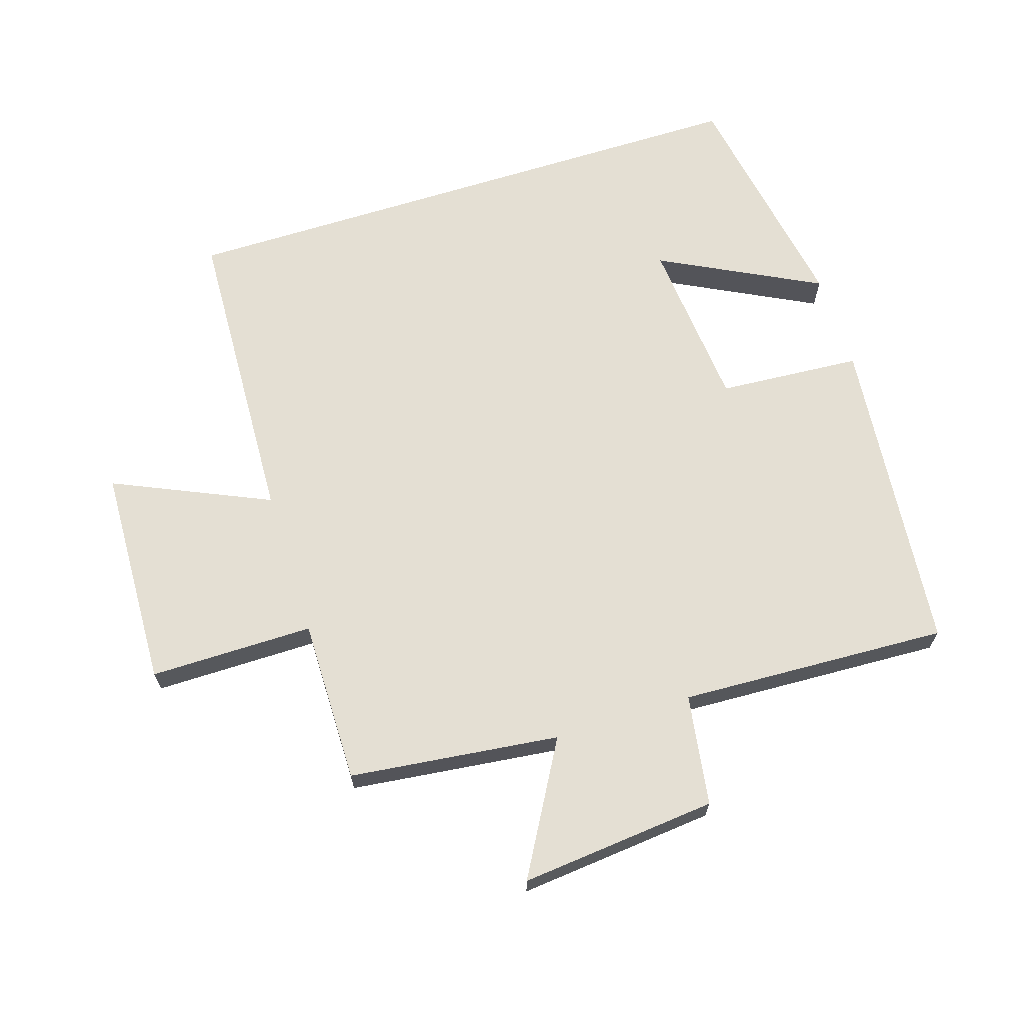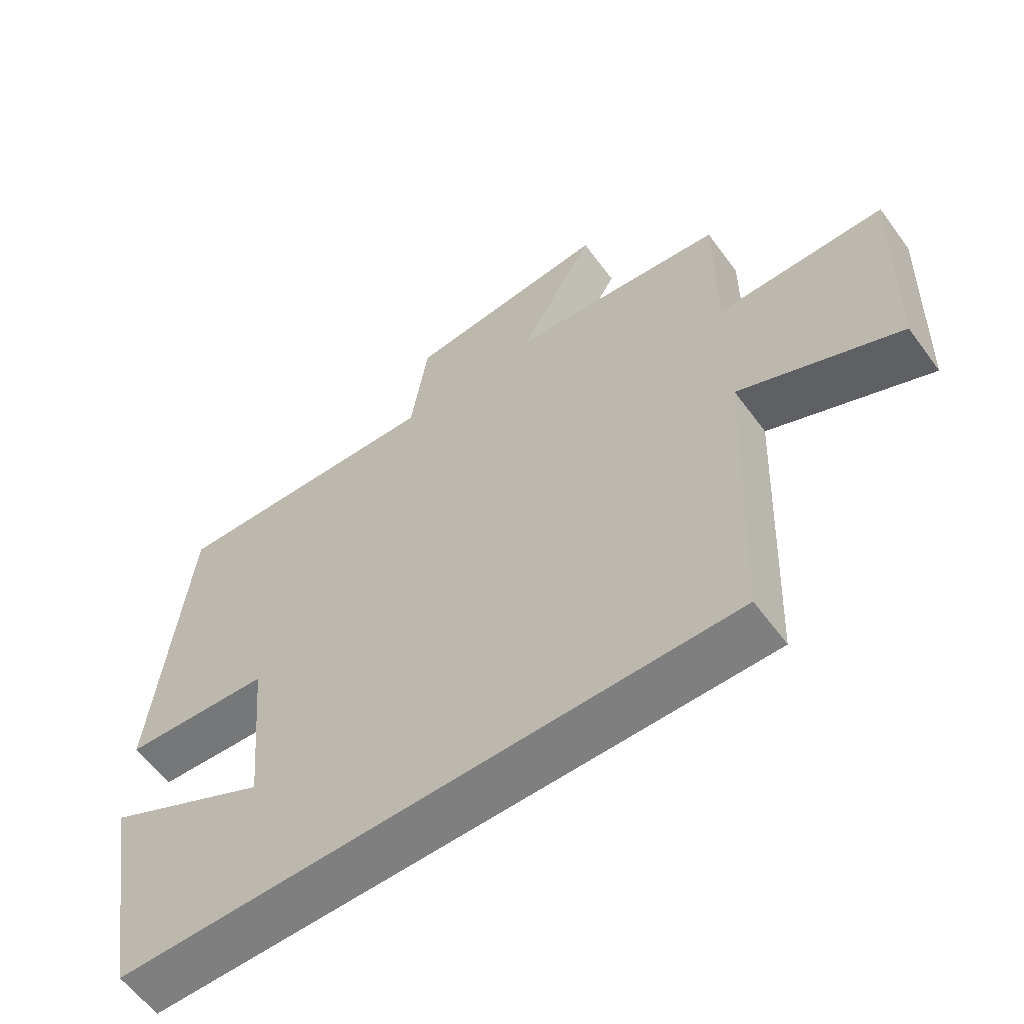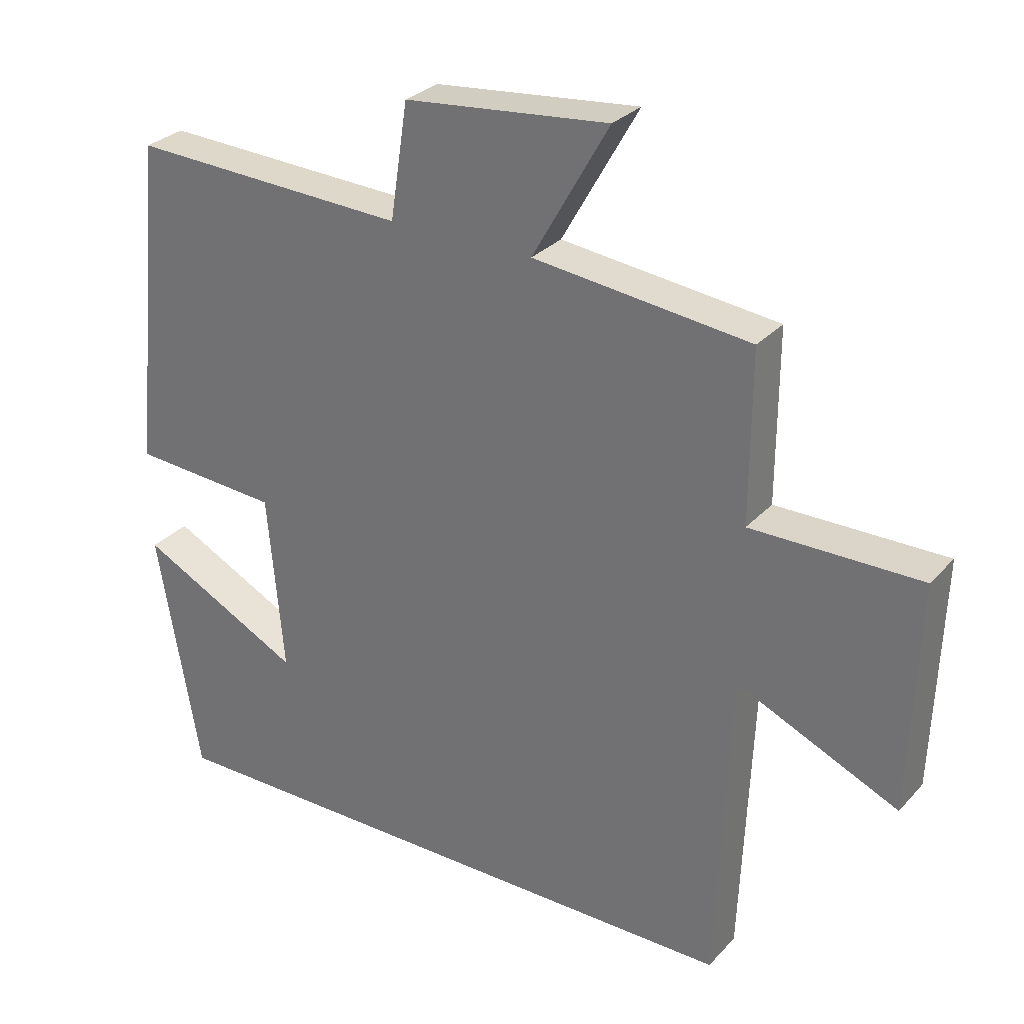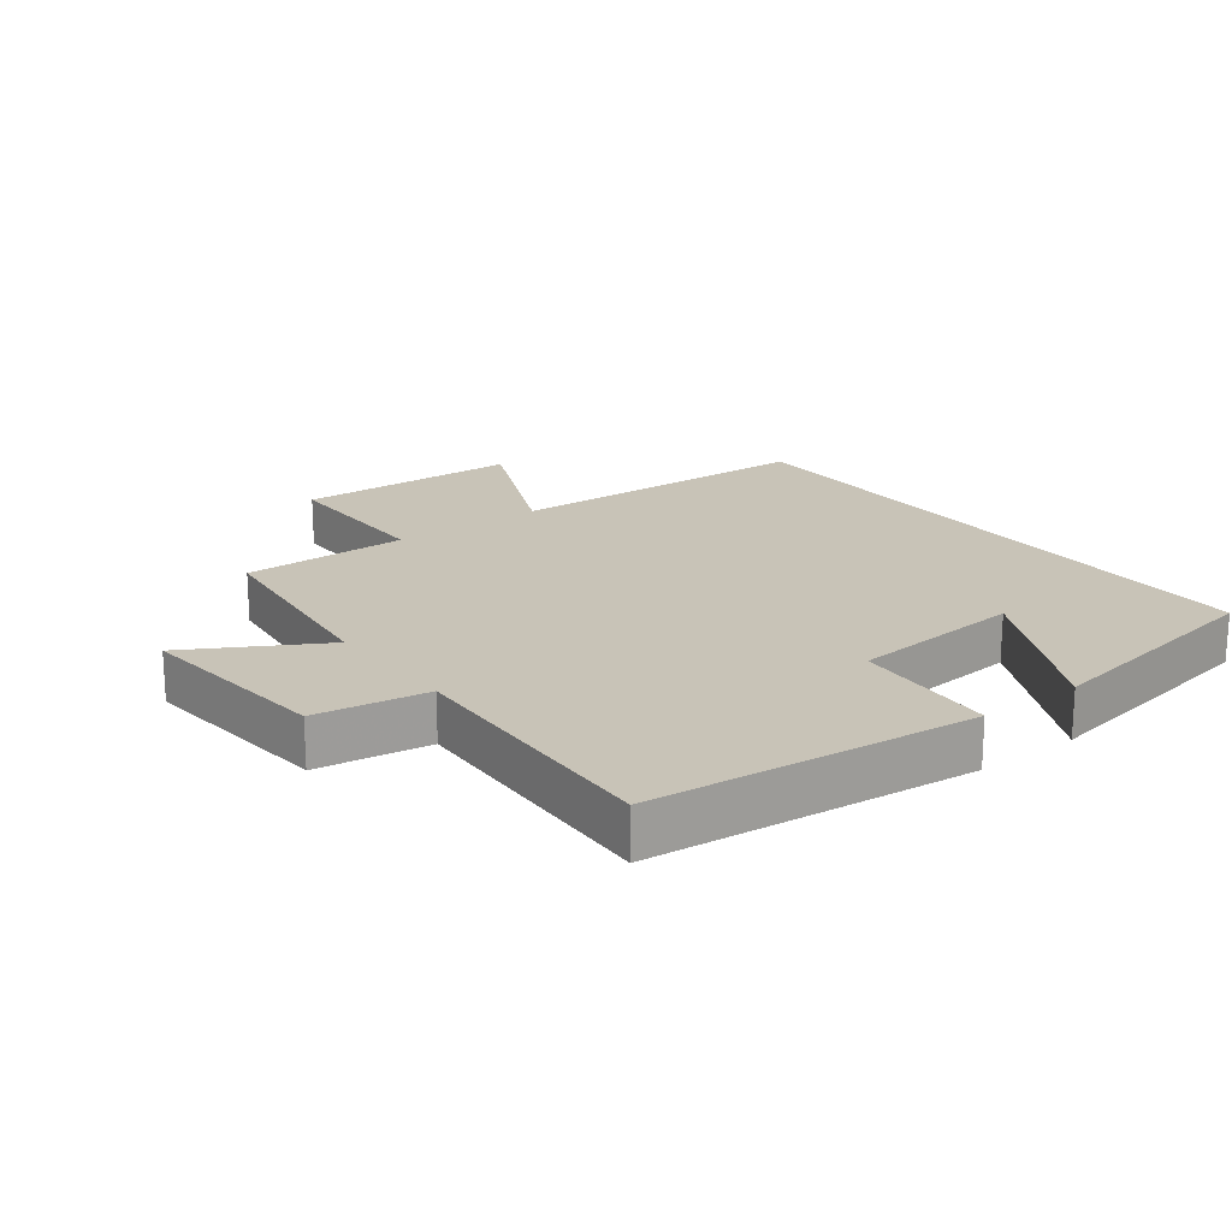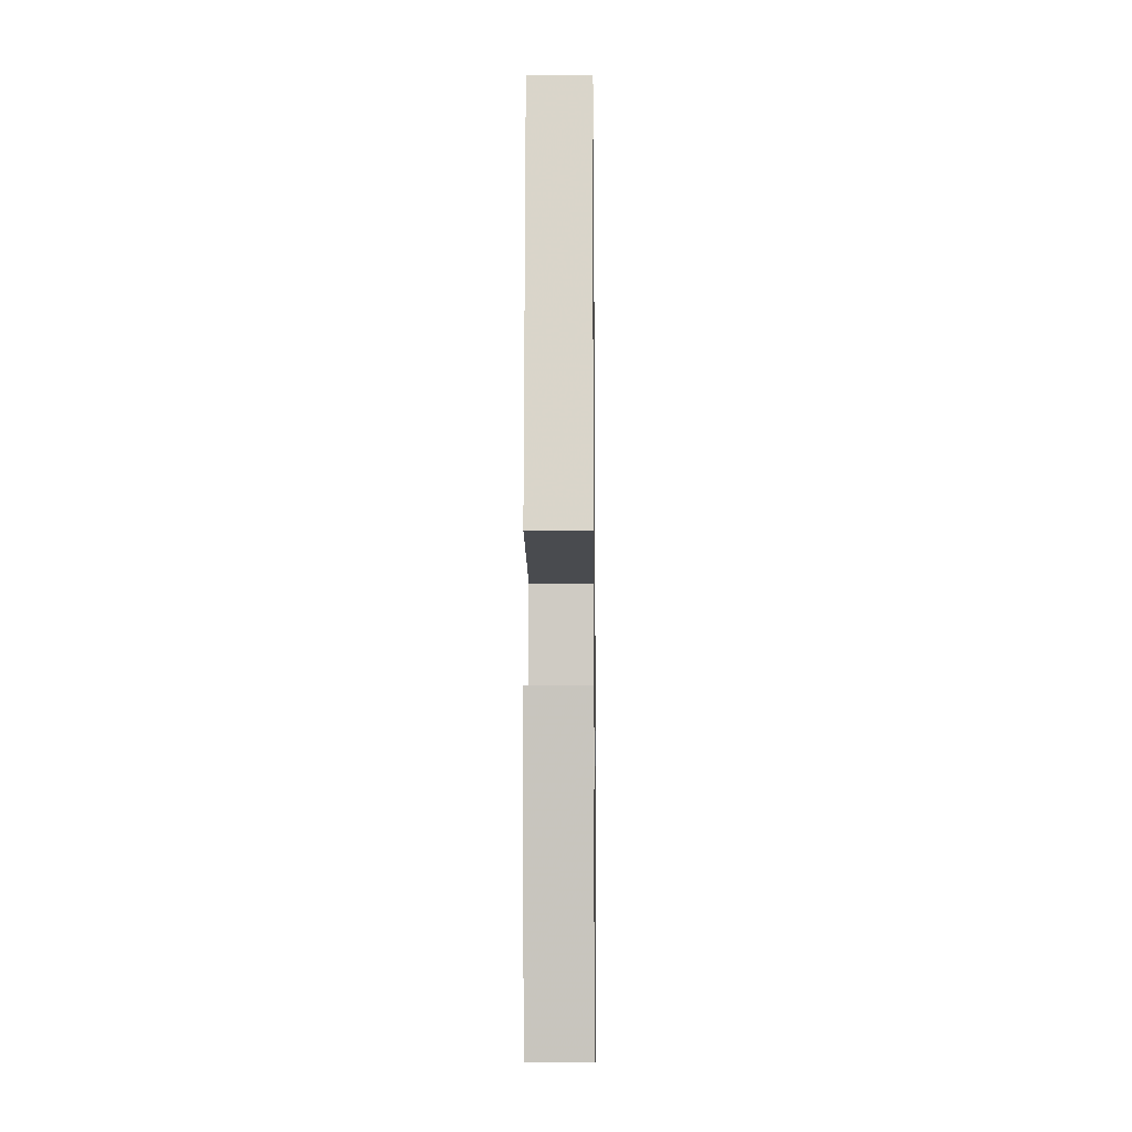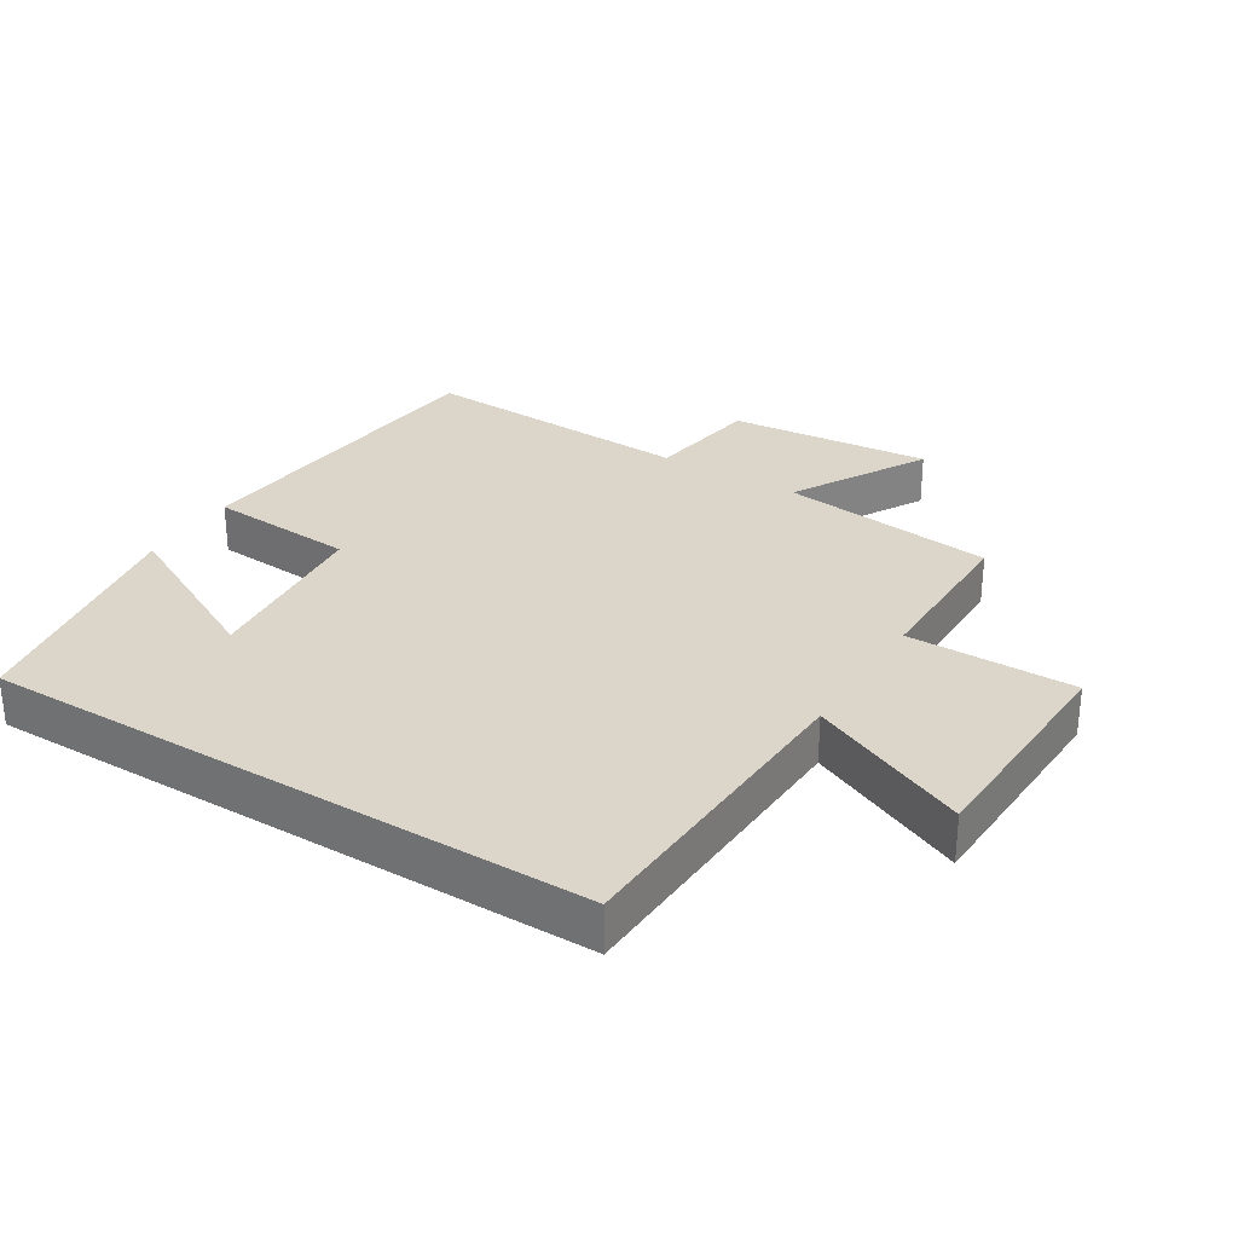
<metadata>
{"format":"obj","ext":"obj","renderer":"f3d","projection":"perspective","resolution":1024,"background":"white","views":[{"elev":66.7,"azim":-17.5,"up":"+Y"},{"elev":-59.7,"azim":-143.9,"up":"+Z"},{"elev":29.2,"azim":-146.6,"up":"+Z"},{"elev":19.6,"azim":52.9,"up":"+Y"},{"elev":-10.3,"azim":90.7,"up":"+Z"},{"elev":29.9,"azim":-148.1,"up":"+Y"}]}
</metadata>
<code>
v -0.48 0.07 -0.5
v -0.5 0.07 -0.024
v -0.74 0.07 -0.131
v -0.752 0.07 0.211
v -0.5 0.07 0.21
v -0.501 0.07 0.463
v -0.178 0.07 0.5
v -0.292 0.07 0.701
v 0.012 0.07 0.671
v 0.038 0.07 0.5
v 0.452 0.07 0.518
v 0.5 0.07 0.023
v 0.279 0.07 0.008
v 0.255 0.07 -0.258
v 0.5 0.07 -0.133
v 0.436 0.07 -0.5
v -0.48 0 -0.5
v -0.5 0 -0.024
v -0.74 0 -0.131
v -0.752 0 0.211
v -0.5 0 0.21
v -0.501 0 0.463
v -0.178 0 0.5
v -0.292 0 0.701
v 0.012 0 0.671
v 0.038 0 0.5
v 0.452 0 0.518
v 0.5 0 0.023
v 0.279 0 0.008
v 0.255 0 -0.258
v 0.5 0 -0.133
v 0.436 0 -0.5
f 14 15 16
f 14 16 1 2
f 13 14 2
f 10 11 12 13
f 10 13 2
f 7 8 9 10
f 5 6 7 10
f 5 10 2 3
f 3 4 5
f 32 31 30
f 18 17 32 30
f 18 30 29
f 29 28 27 26
f 18 29 26
f 26 25 24 23
f 26 23 22 21
f 19 18 26 21
f 21 20 19
f 1 17 18 2
f 2 18 19 3
f 3 19 20 4
f 4 20 21 5
f 5 21 22 6
f 6 22 23 7
f 7 23 24 8
f 8 24 25 9
f 9 25 26 10
f 10 26 27 11
f 11 27 28 12
f 12 28 29 13
f 13 29 30 14
f 14 30 31 15
f 15 31 32 16
f 16 32 17 1

</code>
